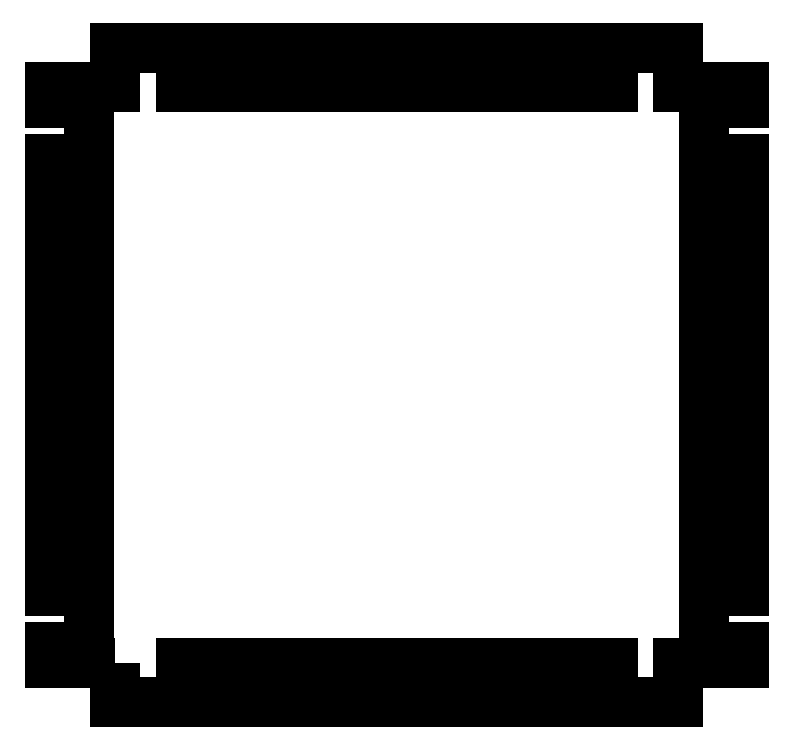
<metadata>
{"format":"dxf","ext":"dxf","renderer":"ezdxf+matplotlib","layout":"modelspace","background":"white","min_lineweight":24,"dpi":150}
</metadata>
<code>
0
SECTION
2
ENTITIES
0
LWPOLYLINE
8
0
90
116
70
1
43
0
10
27.71
20
16.62
10
22.71
20
16.62
10
22.71
20
17.87
10
25.71
20
17.87
10
25.71
20
22.12
10
22.71
20
22.12
10
22.71
20
25.12
10
25.71
20
25.12
10
25.71
20
28.12
10
22.71
20
28.12
10
22.71
20
31.12
10
25.71
20
31.12
10
25.71
20
34.12
10
22.71
20
34.12
10
22.71
20
37.12
10
25.71
20
37.12
10
25.71
20
40.12
10
22.71
20
40.12
10
22.71
20
43.12
10
25.71
20
43.12
10
25.71
20
46.12
10
22.71
20
46.12
10
22.71
20
49.12
10
25.71
20
49.12
10
25.71
20
52.12
10
22.71
20
52.12
10
22.71
20
55.12
10
25.71
20
55.12
10
25.71
20
59.37
10
22.71
20
59.37
10
22.71
20
60.62
10
27.71
20
60.62
10
27.71
20
63.62
10
32.71
20
63.62
10
32.71
20
60.62
10
35.71
20
60.62
10
35.71
20
63.62
10
38.71
20
63.62
10
38.71
20
60.62
10
41.71
20
60.62
10
41.71
20
63.62
10
44.71
20
63.62
10
44.71
20
60.62
10
47.71
20
60.62
10
47.71
20
63.62
10
50.71
20
63.62
10
50.71
20
60.62
10
53.71
20
60.62
10
53.71
20
63.62
10
56.71
20
63.62
10
56.71
20
60.62
10
59.71
20
60.62
10
59.71
20
63.62
10
62.71
20
63.62
10
62.71
20
60.62
10
65.71
20
60.62
10
65.71
20
63.62
10
70.71
20
63.62
10
70.71
20
60.62
10
75.71
20
60.62
10
75.71
20
59.37
10
72.71
20
59.37
10
72.71
20
55.12
10
75.71
20
55.12
10
75.71
20
52.12
10
72.71
20
52.12
10
72.71
20
49.12
10
75.71
20
49.12
10
75.71
20
46.12
10
72.71
20
46.12
10
72.71
20
43.12
10
75.71
20
43.12
10
75.71
20
40.12
10
72.71
20
40.12
10
72.71
20
37.12
10
75.71
20
37.12
10
75.71
20
34.12
10
72.71
20
34.12
10
72.71
20
31.12
10
75.71
20
31.12
10
75.71
20
28.12
10
72.71
20
28.12
10
72.71
20
25.12
10
75.71
20
25.12
10
75.71
20
22.12
10
72.71
20
22.12
10
72.71
20
17.87
10
75.71
20
17.87
10
75.71
20
16.62
10
70.71
20
16.62
10
70.71
20
13.62
10
65.71
20
13.62
10
65.71
20
16.62
10
62.71
20
16.62
10
62.71
20
13.62
10
59.71
20
13.62
10
59.71
20
16.62
10
56.71
20
16.62
10
56.71
20
13.62
10
53.71
20
13.62
10
53.71
20
16.62
10
50.71
20
16.62
10
50.71
20
13.62
10
47.71
20
13.62
10
47.71
20
16.62
10
44.71
20
16.62
10
44.71
20
13.62
10
41.71
20
13.62
10
41.71
20
16.62
10
38.71
20
16.62
10
38.71
20
13.62
10
35.71
20
13.62
10
35.71
20
16.62
10
32.71
20
16.62
10
32.71
20
13.62
10
27.71
20
13.62
0
LWPOLYLINE
8
0
90
116
70
1
43
0
10
27.71
20
16.62
10
22.71
20
16.62
10
22.71
20
17.87
10
25.71
20
17.87
10
25.71
20
22.12
10
22.71
20
22.12
10
22.71
20
25.12
10
25.71
20
25.12
10
25.71
20
28.12
10
22.71
20
28.12
10
22.71
20
31.12
10
25.71
20
31.12
10
25.71
20
34.12
10
22.71
20
34.12
10
22.71
20
37.12
10
25.71
20
37.12
10
25.71
20
40.12
10
22.71
20
40.12
10
22.71
20
43.12
10
25.71
20
43.12
10
25.71
20
46.12
10
22.71
20
46.12
10
22.71
20
49.12
10
25.71
20
49.12
10
25.71
20
52.12
10
22.71
20
52.12
10
22.71
20
55.12
10
25.71
20
55.12
10
25.71
20
59.37
10
22.71
20
59.37
10
22.71
20
60.62
10
27.71
20
60.62
10
27.71
20
63.62
10
32.71
20
63.62
10
32.71
20
60.62
10
35.71
20
60.62
10
35.71
20
63.62
10
38.71
20
63.62
10
38.71
20
60.62
10
41.71
20
60.62
10
41.71
20
63.62
10
44.71
20
63.62
10
44.71
20
60.62
10
47.71
20
60.62
10
47.71
20
63.62
10
50.71
20
63.62
10
50.71
20
60.62
10
53.71
20
60.62
10
53.71
20
63.62
10
56.71
20
63.62
10
56.71
20
60.62
10
59.71
20
60.62
10
59.71
20
63.62
10
62.71
20
63.62
10
62.71
20
60.62
10
65.71
20
60.62
10
65.71
20
63.62
10
70.71
20
63.62
10
70.71
20
60.62
10
75.71
20
60.62
10
75.71
20
59.37
10
72.71
20
59.37
10
72.71
20
55.12
10
75.71
20
55.12
10
75.71
20
52.12
10
72.71
20
52.12
10
72.71
20
49.12
10
75.71
20
49.12
10
75.71
20
46.12
10
72.71
20
46.12
10
72.71
20
43.12
10
75.71
20
43.12
10
75.71
20
40.12
10
72.71
20
40.12
10
72.71
20
37.12
10
75.71
20
37.12
10
75.71
20
34.12
10
72.71
20
34.12
10
72.71
20
31.12
10
75.71
20
31.12
10
75.71
20
28.12
10
72.71
20
28.12
10
72.71
20
25.12
10
75.71
20
25.12
10
75.71
20
22.12
10
72.71
20
22.12
10
72.71
20
17.87
10
75.71
20
17.87
10
75.71
20
16.62
10
70.71
20
16.62
10
70.71
20
13.62
10
65.71
20
13.62
10
65.71
20
16.62
10
62.71
20
16.62
10
62.71
20
13.62
10
59.71
20
13.62
10
59.71
20
16.62
10
56.71
20
16.62
10
56.71
20
13.62
10
53.71
20
13.62
10
53.71
20
16.62
10
50.71
20
16.62
10
50.71
20
13.62
10
47.71
20
13.62
10
47.71
20
16.62
10
44.71
20
16.62
10
44.71
20
13.62
10
41.71
20
13.62
10
41.71
20
16.62
10
38.71
20
16.62
10
38.71
20
13.62
10
35.71
20
13.62
10
35.71
20
16.62
10
32.71
20
16.62
10
32.71
20
13.62
10
27.71
20
13.62
0
ENDSEC
0
EOF

</code>
